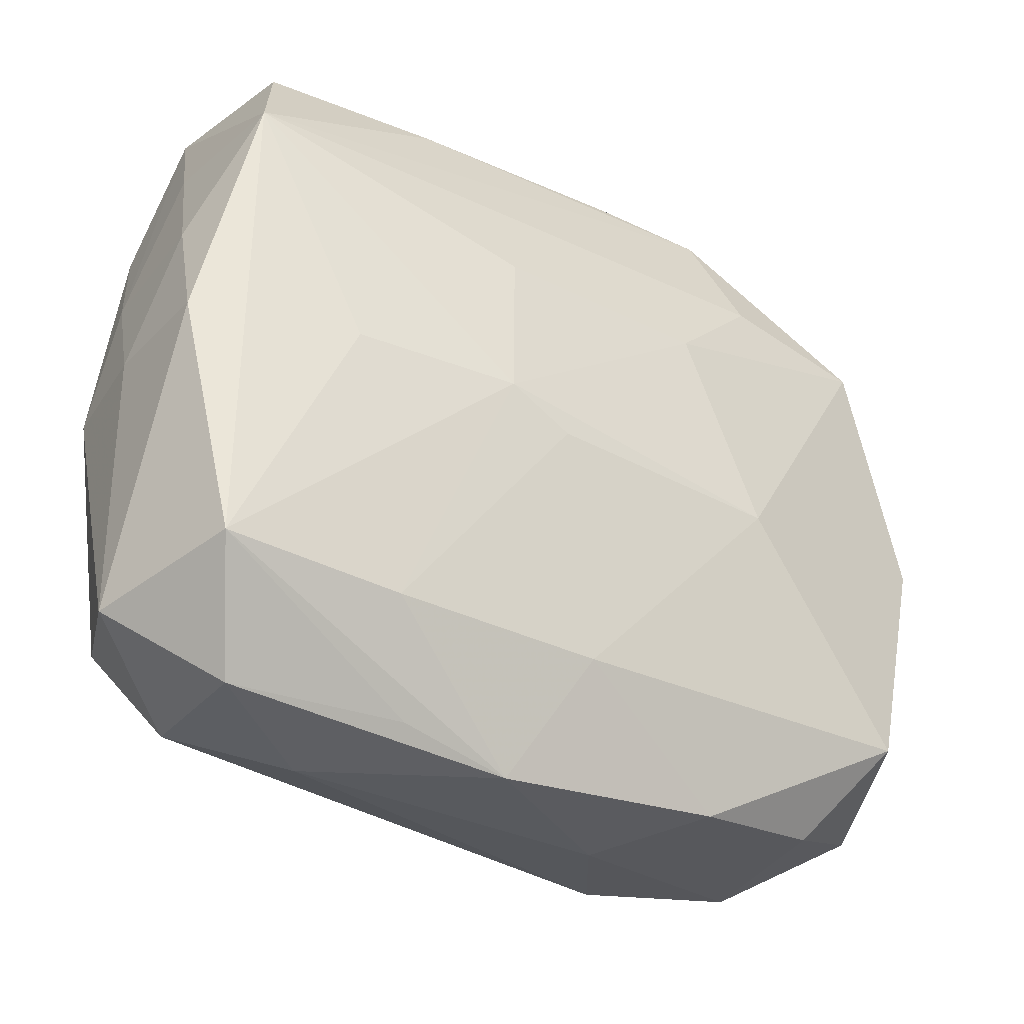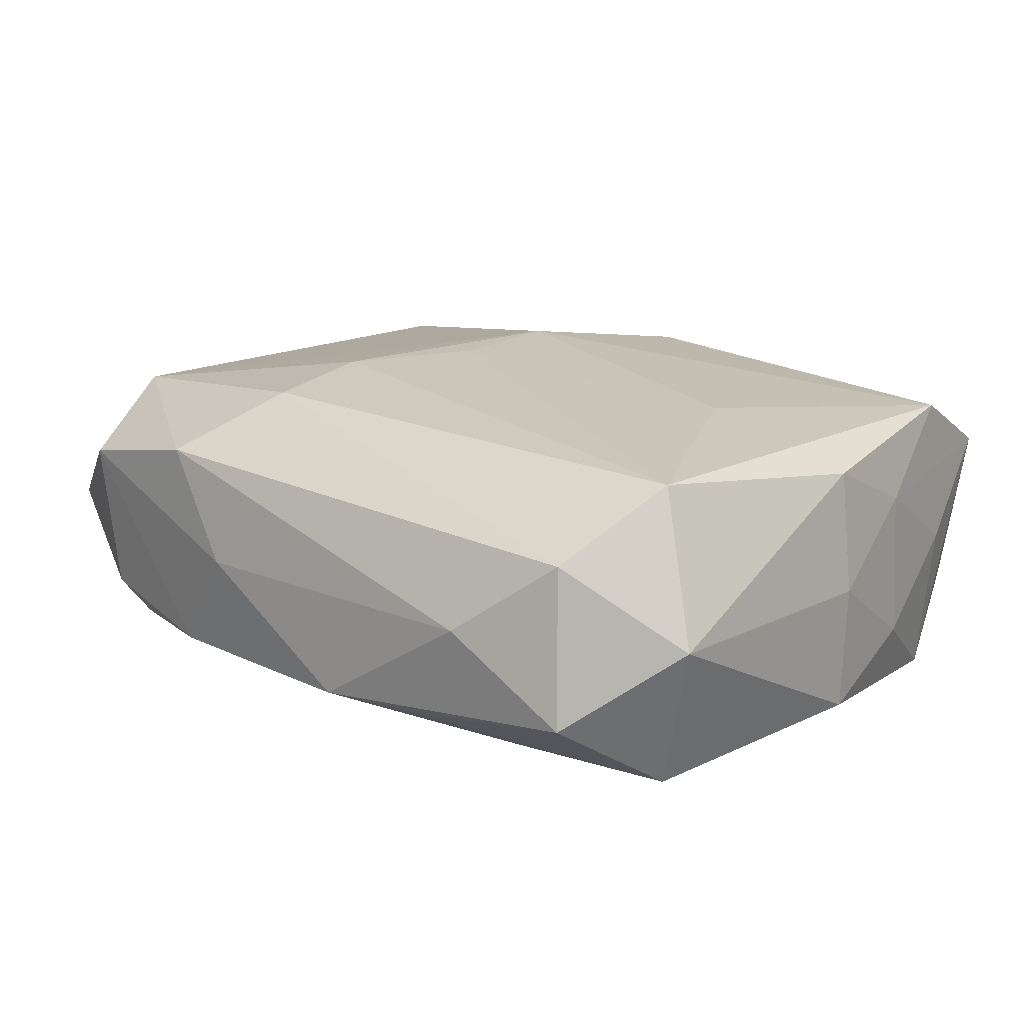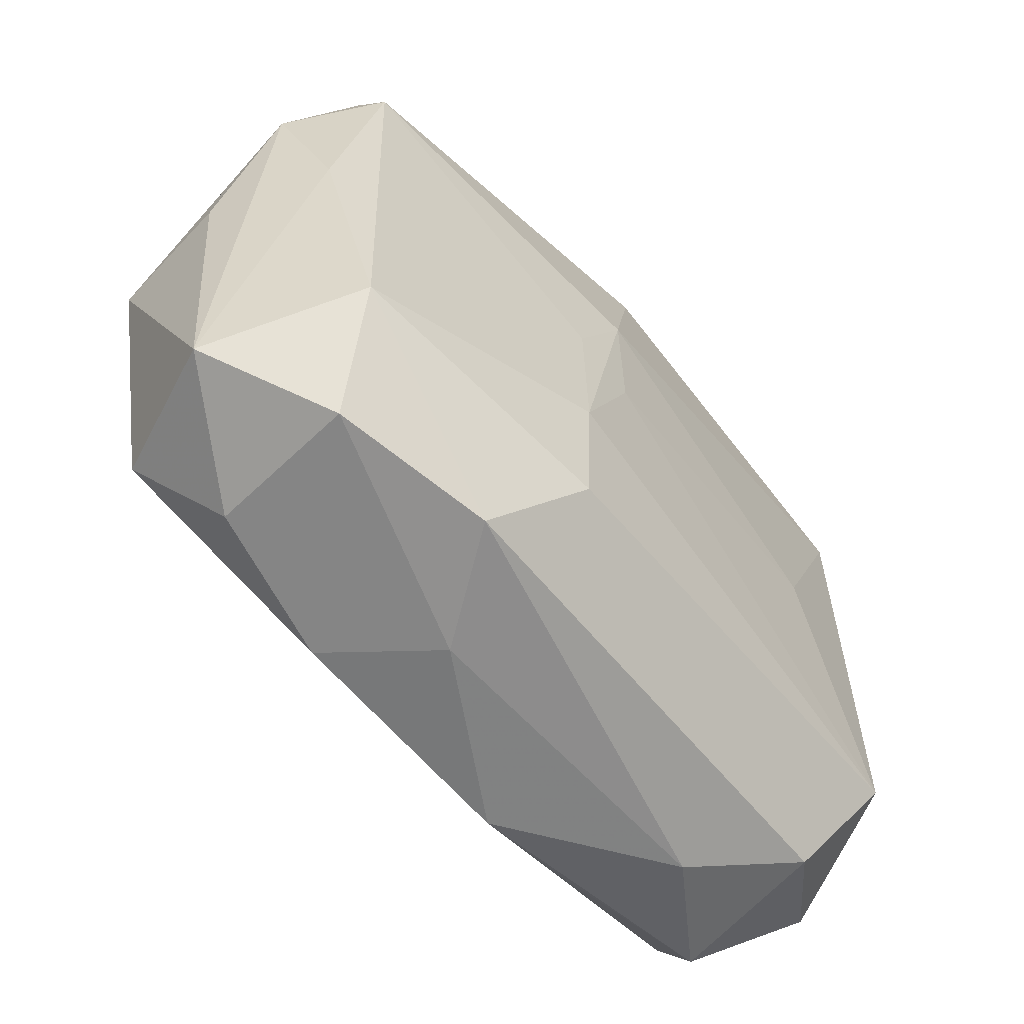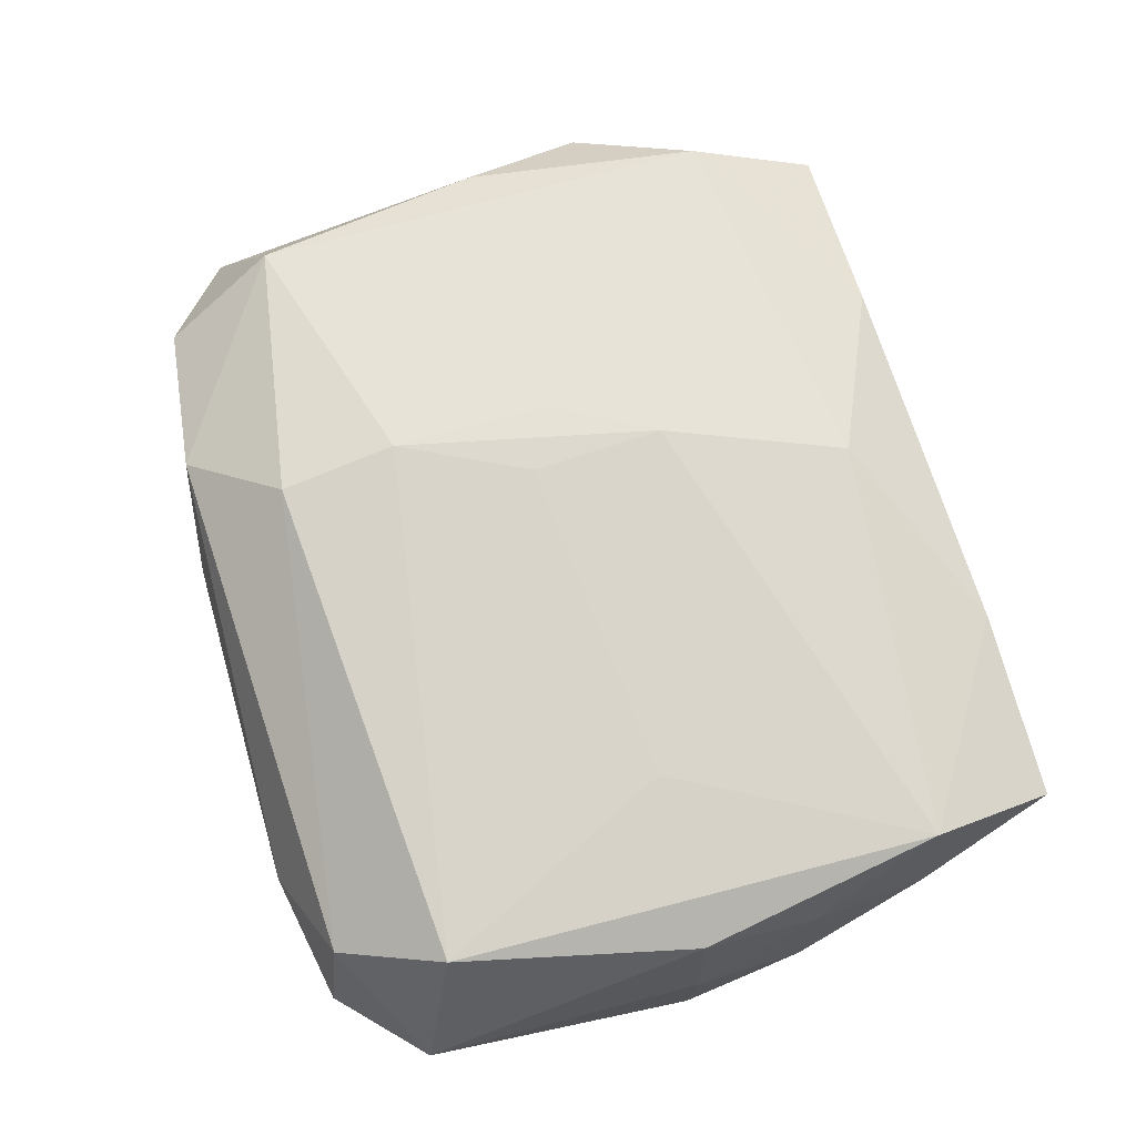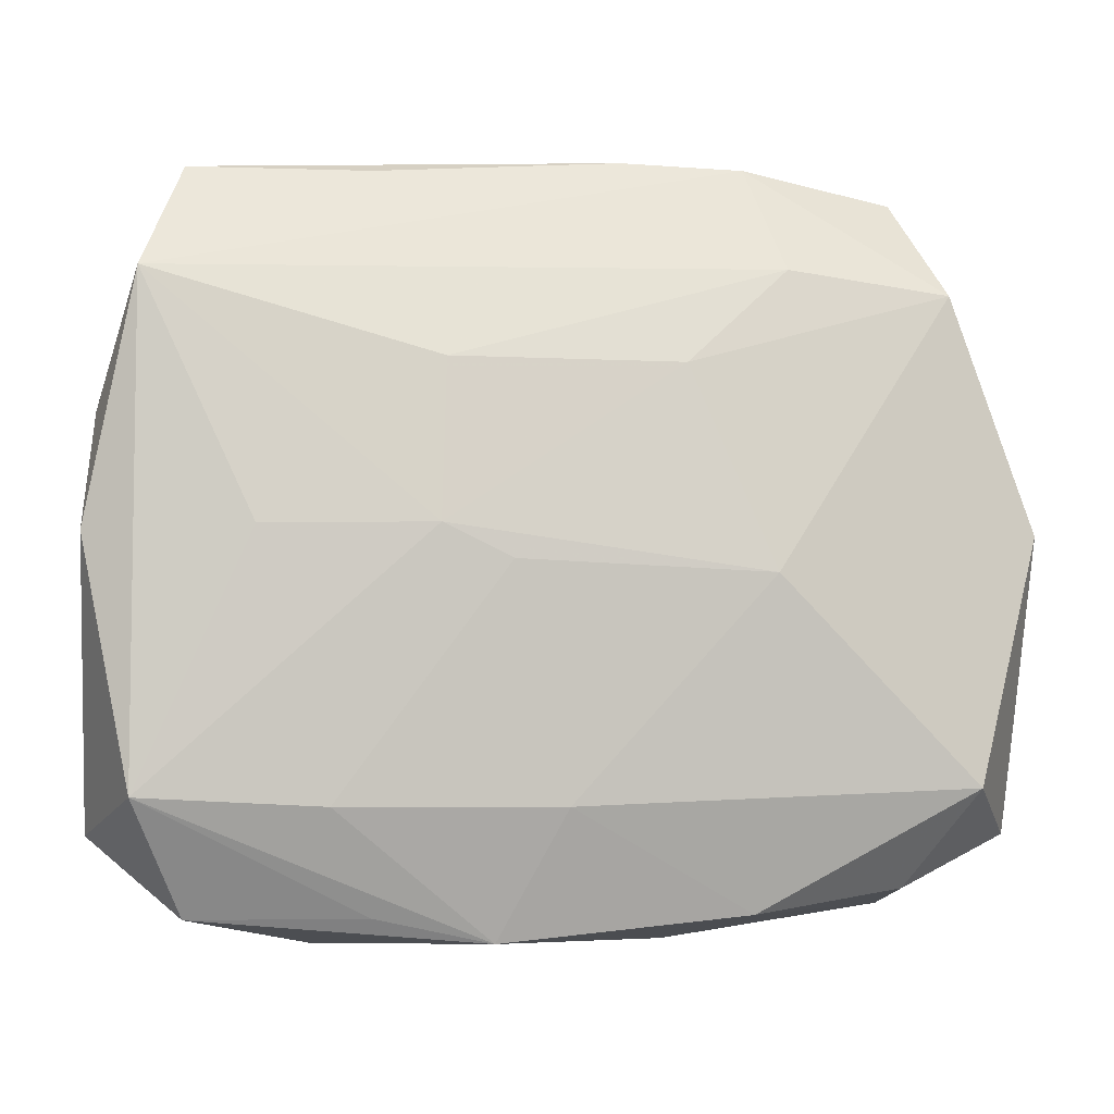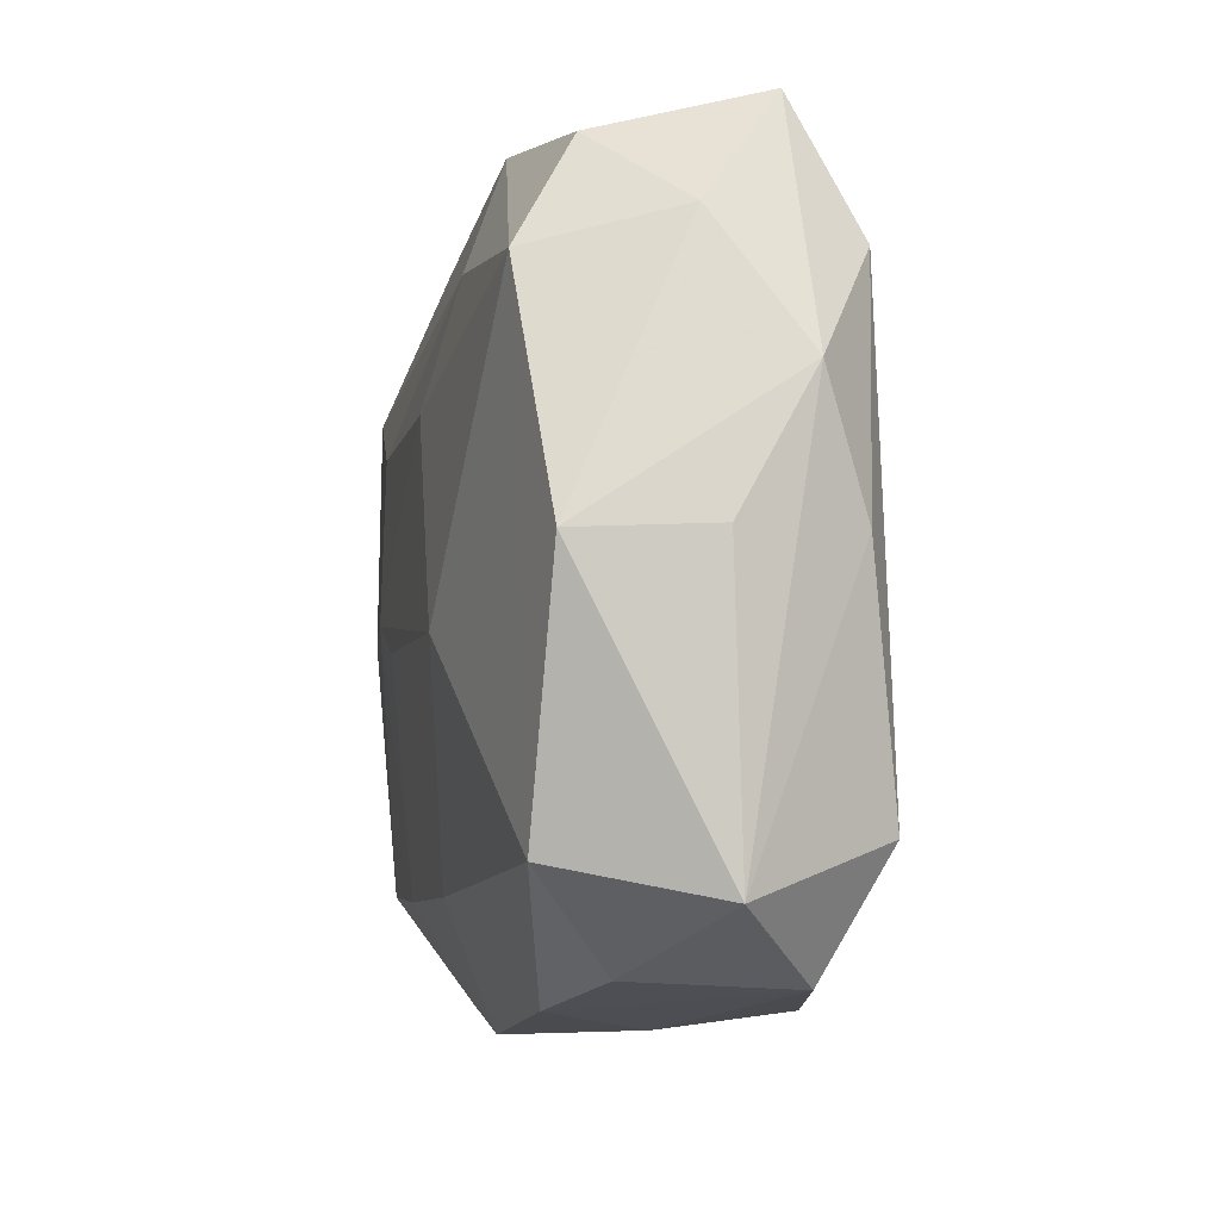
<metadata>
{"format":"obj","ext":"obj","renderer":"f3d","projection":"perspective","resolution":1024,"background":"white","views":[{"elev":-34.4,"azim":144.8,"up":"+Y"},{"elev":17.6,"azim":39.9,"up":"+Z"},{"elev":-57.4,"azim":-50.1,"up":"+Y"},{"elev":71.8,"azim":73.2,"up":"+Z"},{"elev":-10.4,"azim":171.9,"up":"+Y"},{"elev":-6.8,"azim":-102.4,"up":"+Y"}]}
</metadata>
<code>
v 0.03087 -0.01998 0.001288
v -0.01296 -0.02526 -0.006798
v -0.03196 -2.25e-05 -0.009666
v -0.01354 -0.02527 0.008465
v 0.03035 -0.0003036 0.009217
v -0.003983 0.02548 -0.008238
v -0.01234 0.02512 -0.00887
v -0.02461 -0.02386 0.006058
v 0.02664 -0.01698 0.0115
v -0.0147 0.01728 -0.01186
v 0.008512 -0.0008253 -0.01343
v 0.01346 0.02631 0.007145
v -0.02346 -0.02334 -0.004856
v 0.01289 0.02411 -0.008211
v -0.03008 0.0006279 0.007926
v -0.007551 0.01029 -0.01324
v -0.0276 -0.01707 -0.0103
v -0.01343 -0.003562 -0.01346
v 0.003802 -0.003043 -0.0133
v 0.01663 0.02594 -0.0007457
v 0.02424 -0.0257 -0.004317
v 6.05e-06 0.02002 0.0114
v 0.03077 0.007619 -0.005031
v 0.0289 0.01713 -0.0001923
v -0.03218 -0.01929 0.0001839
v 0.008229 0.01017 -0.01313
v -0.004392 0.007382 0.01345
v -0.01279 0.02612 0.006525
v 0.02773 -0.01827 -0.009515
v 0.03151 -0.000658 0.0005454
v -0.0002084 -0.01861 -0.01045
v -0.008662 -0.01078 0.01345
v 0.02655 0.02629 0.005513
v -0.02535 0.02631 0.004447
v 0.02022 -0.0009635 -0.01208
v 0.02303 -0.0242 0.006792
v 0.03016 0.007912 0.005357
v -0.0292 0.01845 -0.001236
v -0.02313 0.02375 -0.006787
v -0.01585 0.02623 -0.001311
v -0.008072 -0.01906 0.01265
v 0.02817 0.01617 -0.01081
v 0.02783 0.01701 0.01044
v -0.008528 0.0004779 0.01309
v -0.02705 -0.01573 0.01027
v -0.02601 0.01612 -0.01116
v -0.0324 0.009488 0.004591
v 0.01587 -0.02696 0.001303
v 0.01218 -0.02561 -0.006344
v 0.01877 -3.68e-06 0.01211
v -0.02675 0.01717 0.009082
v -0.008072 -0.02656 0.0008791
v -0.0331 0.0003471 -0.0005972
v 0.004147 -0.02721 -0.006275
v 0.01511 -0.01877 -0.01013
v 0.03136 -0.0009999 -0.008349
v -0.004091 -0.001881 0.01345
v 0.02538 0.02448 -0.006329
f 35 29 11
f 55 29 54
f 11 29 55
f 40 34 33
f 7 34 40
f 33 43 37
f 37 5 30
f 43 5 37
f 22 27 43
f 8 45 25
f 17 13 25
f 25 13 8
f 43 27 50
f 30 5 1
f 1 21 29
f 36 21 1
f 42 35 11
f 29 35 42
f 31 55 54
f 3 46 17
f 3 25 53
f 17 25 3
f 39 34 7
f 7 46 39
f 17 46 18
f 18 31 17
f 12 43 33
f 12 22 43
f 12 28 22
f 33 34 12
f 34 28 12
f 2 13 17
f 2 31 54
f 17 31 2
f 8 13 2
f 32 45 41
f 27 22 51
f 51 28 34
f 22 28 51
f 9 1 5
f 36 1 9
f 9 5 43
f 43 50 9
f 41 36 9
f 9 32 41
f 54 29 49
f 49 21 54
f 29 21 49
f 54 21 48
f 48 21 36
f 4 36 41
f 4 48 36
f 41 45 4
f 4 45 8
f 26 42 11
f 33 42 58
f 23 37 30
f 55 31 19
f 31 18 19
f 11 55 19
f 19 18 11
f 53 25 47
f 47 51 34
f 47 3 53
f 45 32 44
f 44 51 45
f 44 32 27
f 27 51 44
f 27 32 57
f 32 9 57
f 57 50 27
f 57 9 50
f 8 2 52
f 52 4 8
f 52 2 54
f 54 48 52
f 48 4 52
f 11 18 16
f 16 26 11
f 16 18 46
f 7 42 10
f 42 26 10
f 26 16 10
f 10 46 7
f 10 16 46
f 33 58 20
f 20 40 33
f 14 42 7
f 14 58 42
f 33 37 24
f 37 23 24
f 24 42 33
f 24 23 42
f 30 1 56
f 56 23 30
f 56 1 29
f 29 42 56
f 42 23 56
f 46 3 38
f 3 47 38
f 38 47 34
f 34 39 38
f 38 39 46
f 45 51 15
f 51 47 15
f 15 25 45
f 15 47 25
f 6 14 7
f 58 14 6
f 6 20 58
f 7 40 6
f 40 20 6

</code>
